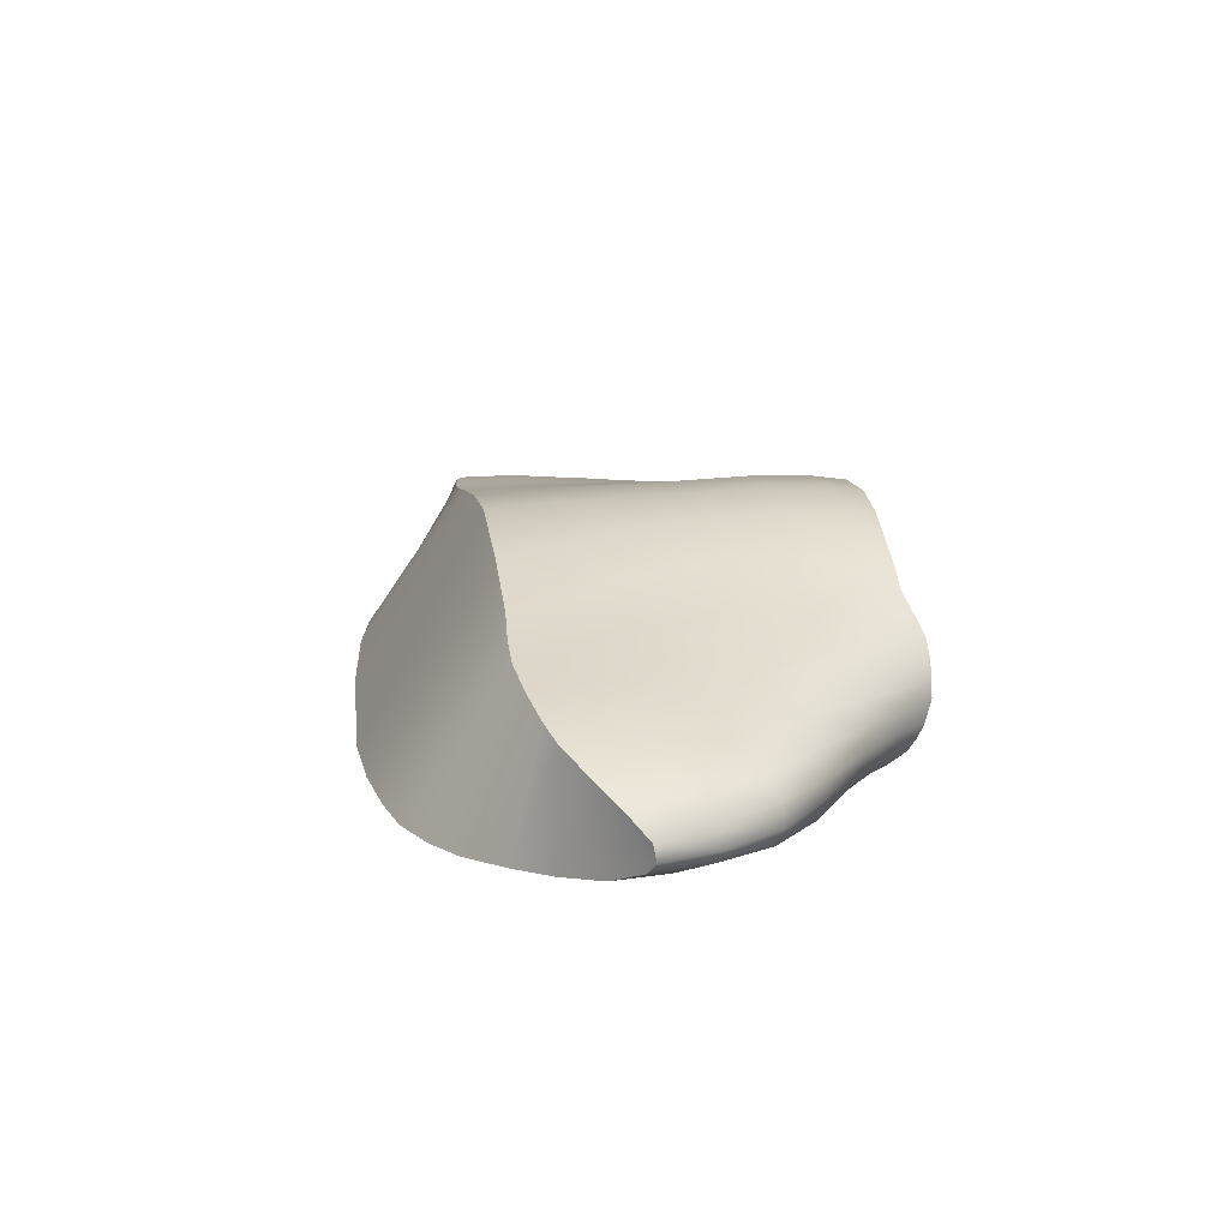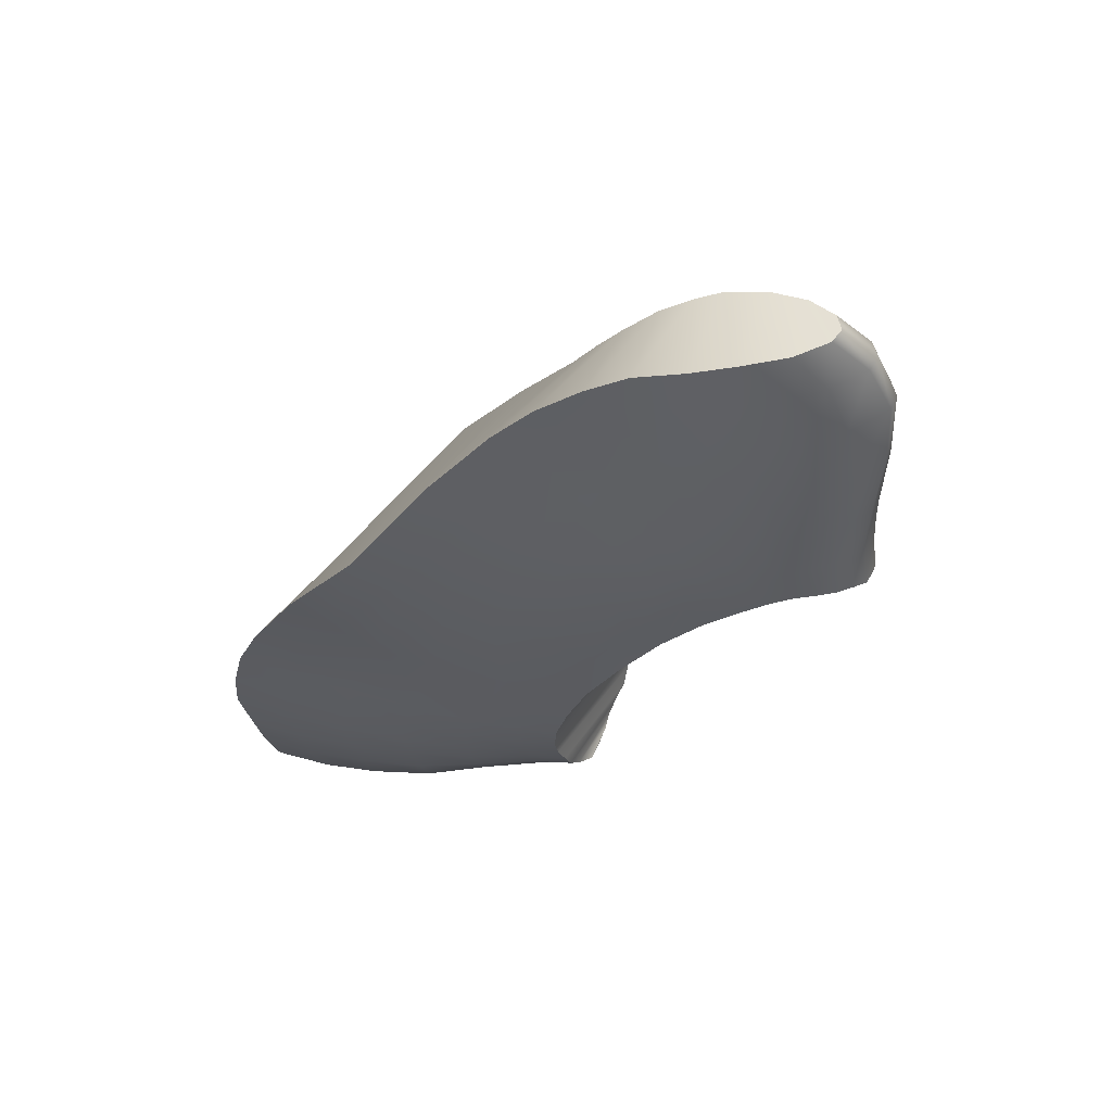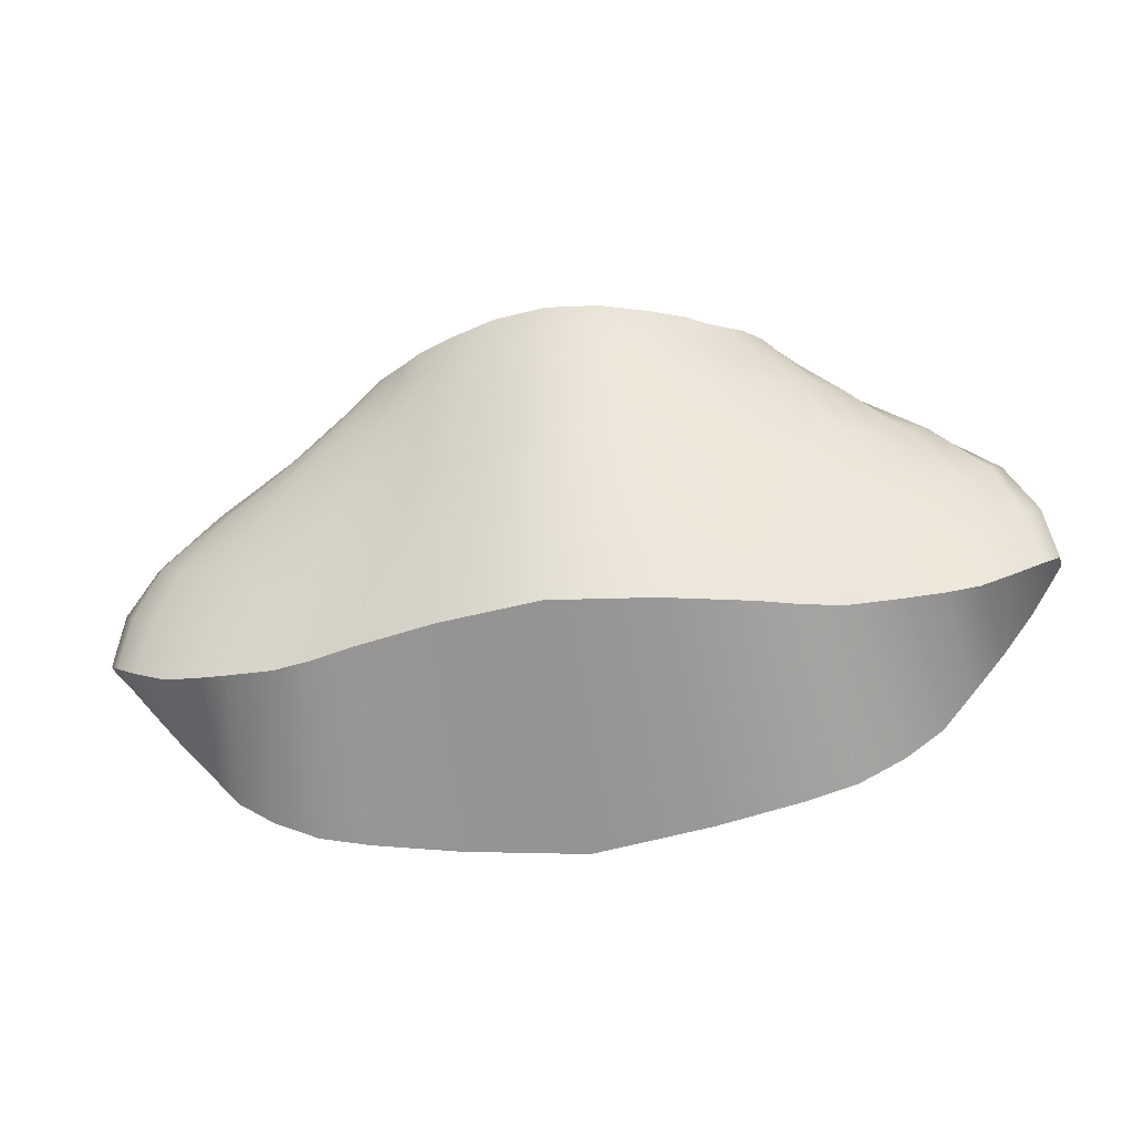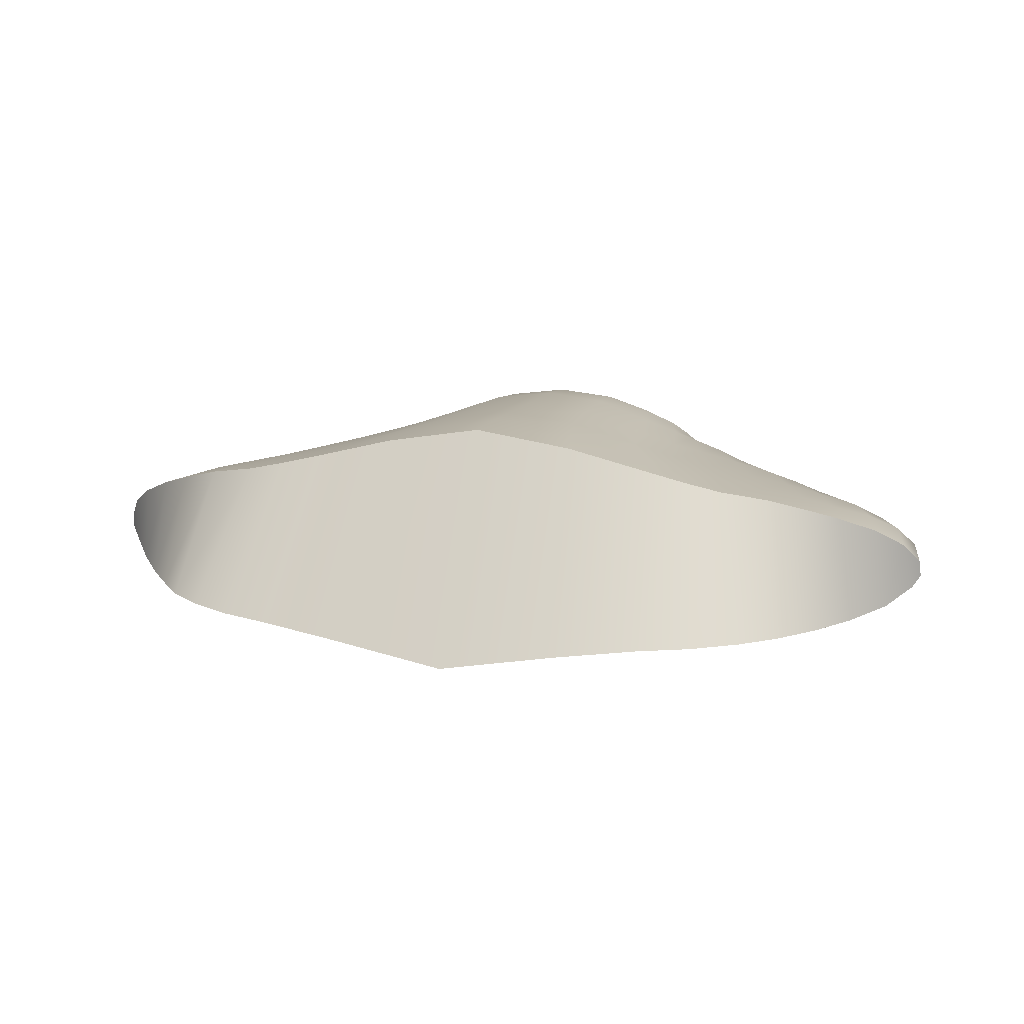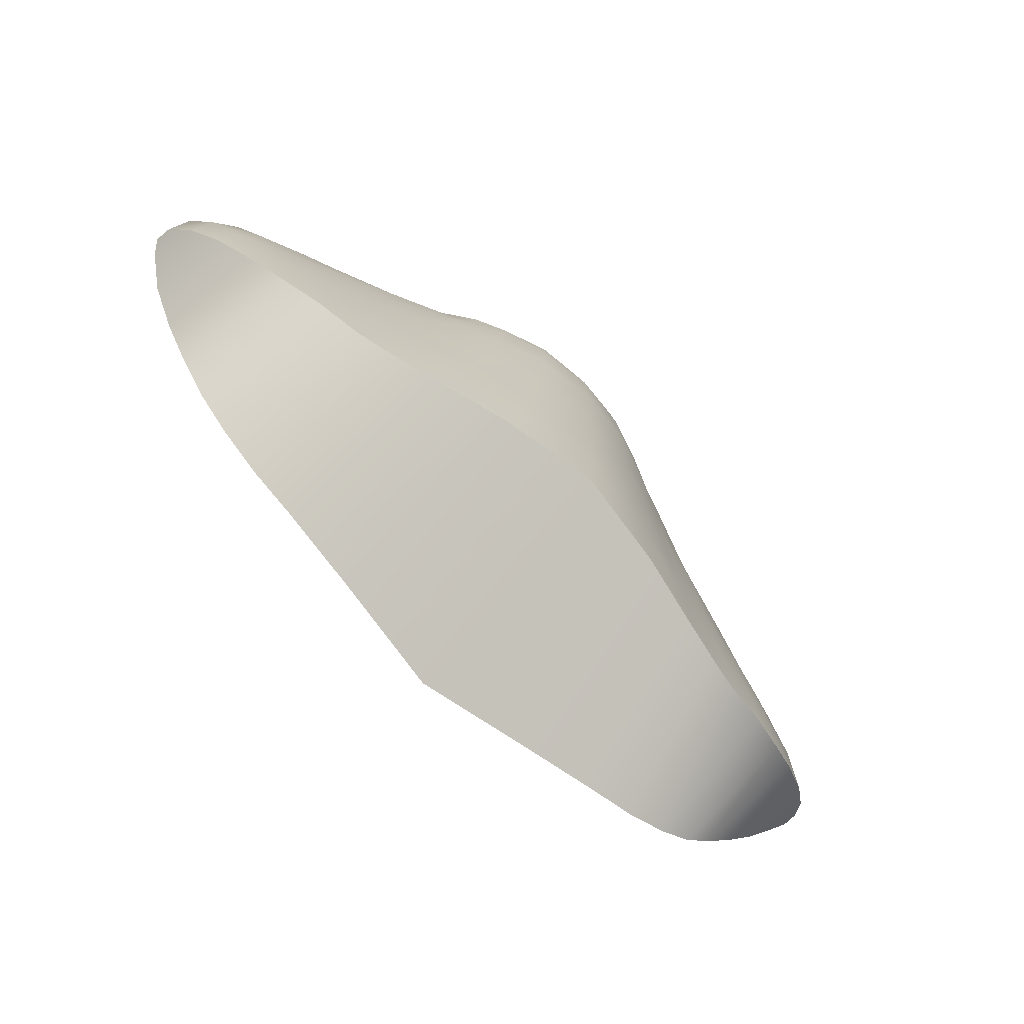
<metadata>
{"format":"obj","ext":"obj","renderer":"f3d","projection":"perspective","resolution":1024,"background":"white","views":[{"elev":19.6,"azim":-98.9,"up":"+Y"},{"elev":-35.9,"azim":-127.8,"up":"+Y"},{"elev":-38.1,"azim":-169.1,"up":"+Z"},{"elev":10.3,"azim":-162.5,"up":"+Y"},{"elev":-70.2,"azim":134.9,"up":"+Z"}]}
</metadata>
<code>
g default
v 0.3245 0.08534 0.7893
v -0.3245 0.08534 0.7893
v 0.1882 0.1722 0.7739
v 0.09959 0.2003 0.7781
v -0 0.2081 0.7837
v -0.09959 0.2003 0.7781
v 0.2872 0.1217 0.7727
v -0.2872 0.1217 0.7727
v 0.2519 0.1446 0.7737
v -0.1882 0.1722 0.7739
v -0.2519 0.1446 0.7737
v 0.3506 0.06032 0.8002
v -0.3506 0.06032 0.8002
v 0.3815 0.0322 0.8002
v -0.3815 0.0322 0.8002
v 0.4032 0.002299 0.7975
v -0.4032 0.002299 0.7975
v 0.4209 -0.06877 0.7829
v 0.4134 -0.02582 0.7964
v -0.4134 -0.02582 0.7964
v -0.4209 -0.06877 0.7829
v 0.4205 -0.09064 0.7718
v -0.4205 -0.09064 0.7718
v 0.4164 -0.1141 0.7584
v -0.4164 -0.1141 0.7584
v 0.4149 -0.1392 0.7223
v -0.4149 -0.1392 0.7223
v 0.402 -0.1575 0.6904
v -0.402 -0.1575 0.6904
v 0.3811 -0.1672 0.6584
v -0.3811 -0.1672 0.6584
v 0.3568 -0.1766 0.6206
v -0.3568 -0.1766 0.6206
v 0.326 -0.1858 0.5874
v -0.326 -0.1858 0.5874
v 0.2731 -0.1954 0.5503
v -0.2731 -0.1954 0.5503
v 0.2058 -0.1954 0.5261
v -0.2058 -0.1954 0.5261
v 0.1137 -0.1991 0.5024
v -0.1137 -0.1991 0.5024
v -0 -0.2028 0.4937
v 0.3798 0.06998 0.7452
v 0.3496 0.09164 0.7315
v -0.3496 0.09164 0.7315
v -0.3798 0.06998 0.7452
v 0.4142 0.0416 0.7478
v -0.4142 0.0416 0.7478
v 0.4392 0.008487 0.7498
v -0.4392 0.008487 0.7498
v 0.4707 -0.05896 0.7315
v 0.4558 -0.02442 0.7467
v -0.4558 -0.02442 0.7467
v -0.4707 -0.05896 0.7315
v 0.4716 -0.09063 0.7172
v -0.4716 -0.09063 0.7172
v 0.4732 -0.1174 0.6896
v -0.4732 -0.1174 0.6896
v 0.4705 -0.1391 0.6521
v -0.4705 -0.1391 0.6521
v 0.4523 -0.1551 0.6167
v -0.4523 -0.1551 0.6167
v 0.425 -0.1688 0.5847
v -0.425 -0.1688 0.5847
v 0.3929 -0.1819 0.5465
v -0.3929 -0.1819 0.5465
v 0.3505 -0.1933 0.5112
v -0.3505 -0.1933 0.5112
v 0.2975 -0.1981 0.4774
v -0.2975 -0.1981 0.4774
v 0.2321 -0.2016 0.4558
v -0.2321 -0.2016 0.4558
v 0.127 -0.2023 0.4356
v -0.127 -0.2023 0.4356
v -0 -0.2035 0.426
v 0.1995 0.1767 0.7145
v 0.1122 0.2062 0.7189
v -0 0.2193 0.7251
v -0.1122 0.2062 0.7189
v 0.2977 0.1265 0.713
v -0.2977 0.1265 0.713
v 0.2616 0.1476 0.7137
v -0.1995 0.1767 0.7145
v -0.2616 0.1476 0.7137
v 0.4417 0.08486 0.6334
v 0.3926 0.1104 0.617
v -0.3926 0.1104 0.617
v -0.4417 0.08486 0.6334
v 0.4799 0.06176 0.6428
v -0.4799 0.06176 0.6428
v 0.5244 0.02563 0.649
v -0.5244 0.02563 0.649
v 0.5654 -0.04577 0.6487
v 0.5508 -0.01011 0.6517
v -0.5508 -0.01011 0.6517
v -0.5654 -0.04577 0.6487
v 0.5728 -0.07244 0.6386
v -0.5728 -0.07244 0.6386
v 0.5726 -0.1044 0.6172
v -0.5726 -0.1044 0.6172
v 0.5552 -0.1372 0.5768
v -0.5552 -0.1372 0.5768
v 0.5246 -0.159 0.532
v -0.5246 -0.159 0.532
v 0.4845 -0.1771 0.4891
v -0.4845 -0.1771 0.4891
v 0.4439 -0.1858 0.4497
v -0.4439 -0.1858 0.4497
v 0.3913 -0.1942 0.4095
v -0.3913 -0.1942 0.4095
v 0.3334 -0.1986 0.3788
v -0.3334 -0.1986 0.3788
v 0.2692 -0.2033 0.3659
v -0.2692 -0.2033 0.3659
v 0.1664 -0.2089 0.3376
v -0.1664 -0.2089 0.3376
v -0 -0.2115 0.3239
v 0.2298 0.1715 0.603
v 0.1201 0.2094 0.6109
v -0 0.2243 0.6134
v -0.1201 0.2094 0.6109
v 0.3327 0.135 0.6039
v -0.3327 0.135 0.6039
v 0.2942 0.1491 0.6028
v -0.2298 0.1715 0.603
v -0.2942 0.1491 0.6028
v 0.526 0.08716 0.4865
v 0.4496 0.1115 0.4647
v -0.4496 0.1115 0.4647
v -0.526 0.08716 0.4865
v 0.5709 0.06953 0.5038
v -0.5709 0.06953 0.5038
v 0.6234 0.04619 0.5217
v -0.6234 0.04619 0.5217
v 0.6875 -0.02927 0.5536
v 0.6649 0.01048 0.5457
v -0.6649 0.01048 0.5457
v -0.6875 -0.02927 0.5536
v 0.6868 -0.06438 0.5554
v -0.6868 -0.06438 0.5554
v 0.6852 -0.09959 0.54
v -0.6852 -0.09959 0.54
v 0.6487 -0.1408 0.4937
v -0.6487 -0.1408 0.4937
v 0.5998 -0.1648 0.4373
v -0.5998 -0.1648 0.4373
v 0.5469 -0.1753 0.3798
v -0.5469 -0.1753 0.3798
v 0.5092 -0.1807 0.3308
v -0.5092 -0.1807 0.3308
v 0.441 -0.1856 0.2935
v -0.441 -0.1856 0.2935
v 0.3764 -0.1894 0.2632
v -0.3764 -0.1894 0.2632
v 0.3055 -0.1921 0.2353
v -0.3055 -0.1921 0.2353
v 0.2097 -0.2018 0.2002
v -0.2097 -0.2018 0.2002
v -0 -0.2163 0.1871
v 0.2419 0.1687 0.4536
v 0.1248 0.2033 0.4571
v -0 0.2181 0.4579
v -0.1248 0.2033 0.4571
v 0.3837 0.1295 0.4542
v -0.3837 0.1295 0.4542
v 0.3212 0.144 0.4512
v -0.2419 0.1687 0.4536
v -0.3212 0.144 0.4512
v 0.5823 0.08464 0.3557
v 0.5087 0.1036 0.3331
v -0.5087 0.1036 0.3331
v -0.5823 0.08464 0.3557
v 0.643 0.06658 0.3738
v -0.643 0.06658 0.3738
v 0.7129 0.04377 0.3984
v -0.7129 0.04377 0.3984
v 0.7844 -0.02096 0.4615
v 0.7627 0.01293 0.437
v -0.7627 0.01293 0.437
v -0.7844 -0.02096 0.4615
v 0.7922 -0.0588 0.4634
v -0.7922 -0.0588 0.4634
v 0.7844 -0.08884 0.4527
v -0.7844 -0.08884 0.4527
v 0.7275 -0.132 0.4
v -0.7275 -0.132 0.4
v 0.6705 -0.1519 0.3403
v -0.6705 -0.1519 0.3403
v 0.6133 -0.1669 0.2758
v -0.6133 -0.1669 0.2758
v 0.5581 -0.1699 0.2168
v -0.5581 -0.1699 0.2168
v 0.4897 -0.1733 0.1802
v -0.4897 -0.1733 0.1802
v 0.4219 -0.1756 0.1472
v -0.4219 -0.1756 0.1472
v 0.3558 -0.1778 0.1203
v -0.3558 -0.1778 0.1203
v 0.2448 -0.1908 0.09438
v -0.2448 -0.1908 0.09438
v -0 -0.2182 0.08407
v 0.2707 0.1606 0.3191
v 0.1398 0.1979 0.3239
v -0 0.2153 0.3207
v -0.1398 0.1979 0.3239
v 0.4324 0.1216 0.3111
v -0.4324 0.1216 0.3111
v 0.3584 0.1374 0.3136
v -0.2707 0.1606 0.3191
v -0.3584 0.1374 0.3136
v 0.6296 0.08292 0.2296
v 0.556 0.09827 0.2135
v -0.556 0.09827 0.2135
v -0.6296 0.08292 0.2296
v 0.6874 0.06464 0.2461
v -0.6874 0.06464 0.2461
v 0.756 0.04169 0.287
v -0.756 0.04169 0.287
v 0.8384 -0.02382 0.36
v 0.8077 0.01255 0.3265
v -0.8077 0.01255 0.3265
v -0.8384 -0.02382 0.36
v 0.8454 -0.05941 0.3651
v -0.8454 -0.05941 0.3651
v 0.8315 -0.08609 0.3545
v -0.8315 -0.08609 0.3545
v 0.7821 -0.122 0.3038
v -0.7821 -0.122 0.3038
v 0.7235 -0.1441 0.2399
v -0.7235 -0.1441 0.2399
v 0.6665 -0.153 0.174
v -0.6665 -0.153 0.174
v 0.6052 -0.1559 0.1042
v -0.6052 -0.1559 0.1042
v 0.537 -0.1598 0.06211
v -0.537 -0.1598 0.06211
v 0.4645 -0.161 0.02344
v -0.4645 -0.161 0.02344
v 0.3813 -0.1703 0.008435
v -0.3813 -0.1703 0.008435
v 0.2356 -0.186 -0.01342
v -0.2356 -0.186 -0.01342
v -0 -0.2236 -0.01874
v 0.321 0.1467 0.21
v 0.164 0.1874 0.2111
v -0 0.2114 0.2108
v -0.164 0.1874 0.2111
v 0.4678 0.1145 0.2038
v -0.4678 0.1145 0.2038
v 0.3977 0.1294 0.2042
v -0.321 0.1467 0.21
v -0.3977 0.1294 0.2042
v 0.6555 0.0754 0.128
v 0.5823 0.09328 0.1123
v -0.5823 0.09328 0.1123
v -0.6555 0.0754 0.128
v 0.7135 0.05925 0.1453
v -0.7135 0.05925 0.1453
v 0.7812 0.03154 0.1857
v -0.7812 0.03154 0.1857
v 0.8575 -0.03634 0.2586
v 0.8298 -0.000711 0.225
v -0.8298 -0.000711 0.225
v -0.8575 -0.03634 0.2586
v 0.8604 -0.06655 0.2639
v -0.8604 -0.06655 0.2639
v 0.8455 -0.08851 0.2534
v -0.8455 -0.08851 0.2534
v 0.8006 -0.1186 0.2029
v -0.8006 -0.1186 0.2029
v 0.7433 -0.1347 0.1363
v -0.7433 -0.1347 0.1363
v 0.6868 -0.1439 0.07421
v -0.6868 -0.1439 0.07421
v 0.6254 -0.1481 0.004401
v -0.6254 -0.1481 0.004401
v 0.5582 -0.1541 -0.03937
v -0.5582 -0.1541 -0.03937
v 0.474 -0.1601 -0.07719
v -0.474 -0.1601 -0.07719
v 0.3801 -0.1665 -0.0979
v -0.3801 -0.1665 -0.0979
v 0.2221 -0.1866 -0.1167
v -0.2221 -0.1866 -0.1167
v 0 -0.2243 -0.1246
v 0.3464 0.1376 0.1086
v 0.1888 0.1759 0.1098
v -0 0.2055 0.1092
v -0.1888 0.1759 0.1098
v 0.4933 0.1057 0.1024
v -0.4933 0.1057 0.1024
v 0.4231 0.1203 0.1029
v -0.3464 0.1376 0.1086
v -0.4231 0.1203 0.1029
g Top_Neck
f 1 12 43 44
f 13 2 45 46
f 12 14 47 43
f 15 13 46 48
f 14 16 49 47
f 17 15 48 50
f 19 18 51 52
f 20 17 50 53
f 16 19 52 49
f 21 20 53 54
f 18 22 55 51
f 23 21 54 56
f 22 24 57 55
f 25 23 56 58
f 24 26 59 57
f 27 25 58 60
f 26 28 61 59
f 29 27 60 62
f 28 30 63 61
f 31 29 62 64
f 30 32 65 63
f 33 31 64 66
f 32 34 67 65
f 35 33 66 68
f 34 36 69 67
f 37 35 68 70
f 36 38 71 69
f 39 37 70 72
f 38 40 73 71
f 41 39 72 74
f 40 42 75 73
f 42 41 74 75
f 4 3 76 77
f 6 5 78 79
f 7 1 44 80
f 2 8 81 45
f 9 7 80 82
f 11 10 83 84
f 5 4 77 78
f 10 6 79 83
f 3 9 82 76
f 8 11 84 81
f 44 43 85 86
f 46 45 87 88
f 43 47 89 85
f 48 46 88 90
f 47 49 91 89
f 50 48 90 92
f 52 51 93 94
f 53 50 92 95
f 49 52 94 91
f 54 53 95 96
f 51 55 97 93
f 56 54 96 98
f 55 57 99 97
f 58 56 98 100
f 57 59 101 99
f 60 58 100 102
f 59 61 103 101
f 62 60 102 104
f 61 63 105 103
f 64 62 104 106
f 63 65 107 105
f 66 64 106 108
f 65 67 109 107
f 68 66 108 110
f 67 69 111 109
f 70 68 110 112
f 69 71 113 111
f 72 70 112 114
f 71 73 115 113
f 74 72 114 116
f 73 75 117 115
f 75 74 116 117
f 77 76 118 119
f 79 78 120 121
f 80 44 86 122
f 45 81 123 87
f 82 80 122 124
f 84 83 125 126
f 78 77 119 120
f 83 79 121 125
f 76 82 124 118
f 81 84 126 123
f 86 85 127 128
f 88 87 129 130
f 85 89 131 127
f 90 88 130 132
f 89 91 133 131
f 92 90 132 134
f 94 93 135 136
f 95 92 134 137
f 91 94 136 133
f 96 95 137 138
f 93 97 139 135
f 98 96 138 140
f 97 99 141 139
f 100 98 140 142
f 99 101 143 141
f 102 100 142 144
f 101 103 145 143
f 104 102 144 146
f 103 105 147 145
f 106 104 146 148
f 105 107 149 147
f 108 106 148 150
f 107 109 151 149
f 110 108 150 152
f 109 111 153 151
f 112 110 152 154
f 111 113 155 153
f 114 112 154 156
f 113 115 157 155
f 116 114 156 158
f 115 117 159 157
f 117 116 158 159
f 119 118 160 161
f 121 120 162 163
f 122 86 128 164
f 87 123 165 129
f 124 122 164 166
f 126 125 167 168
f 120 119 161 162
f 125 121 163 167
f 118 124 166 160
f 123 126 168 165
f 128 127 169 170
f 130 129 171 172
f 127 131 173 169
f 132 130 172 174
f 131 133 175 173
f 134 132 174 176
f 136 135 177 178
f 137 134 176 179
f 133 136 178 175
f 138 137 179 180
f 135 139 181 177
f 140 138 180 182
f 139 141 183 181
f 142 140 182 184
f 141 143 185 183
f 144 142 184 186
f 143 145 187 185
f 146 144 186 188
f 145 147 189 187
f 148 146 188 190
f 147 149 191 189
f 150 148 190 192
f 149 151 193 191
f 152 150 192 194
f 151 153 195 193
f 154 152 194 196
f 153 155 197 195
f 156 154 196 198
f 155 157 199 197
f 158 156 198 200
f 157 159 201 199
f 159 158 200 201
f 161 160 202 203
f 163 162 204 205
f 164 128 170 206
f 129 165 207 171
f 166 164 206 208
f 168 167 209 210
f 162 161 203 204
f 167 163 205 209
f 160 166 208 202
f 165 168 210 207
f 170 169 211 212
f 172 171 213 214
f 169 173 215 211
f 174 172 214 216
f 173 175 217 215
f 176 174 216 218
f 178 177 219 220
f 179 176 218 221
f 175 178 220 217
f 180 179 221 222
f 177 181 223 219
f 182 180 222 224
f 181 183 225 223
f 184 182 224 226
f 183 185 227 225
f 186 184 226 228
f 185 187 229 227
f 188 186 228 230
f 187 189 231 229
f 190 188 230 232
f 189 191 233 231
f 192 190 232 234
f 191 193 235 233
f 194 192 234 236
f 193 195 237 235
f 196 194 236 238
f 195 197 239 237
f 198 196 238 240
f 197 199 241 239
f 200 198 240 242
f 199 201 243 241
f 201 200 242 243
f 203 202 244 245
f 205 204 246 247
f 206 170 212 248
f 171 207 249 213
f 208 206 248 250
f 210 209 251 252
f 204 203 245 246
f 209 205 247 251
f 202 208 250 244
f 207 210 252 249
f 212 211 253 254
f 214 213 255 256
f 211 215 257 253
f 216 214 256 258
f 215 217 259 257
f 218 216 258 260
f 220 219 261 262
f 221 218 260 263
f 217 220 262 259
f 222 221 263 264
f 219 223 265 261
f 224 222 264 266
f 223 225 267 265
f 226 224 266 268
f 225 227 269 267
f 228 226 268 270
f 227 229 271 269
f 230 228 270 272
f 229 231 273 271
f 232 230 272 274
f 231 233 275 273
f 234 232 274 276
f 233 235 277 275
f 236 234 276 278
f 235 237 279 277
f 238 236 278 280
f 237 239 281 279
f 240 238 280 282
f 239 241 283 281
f 242 240 282 284
f 241 243 285 283
f 243 242 284 285
f 245 244 286 287
f 247 246 288 289
f 248 212 254 290
f 213 249 291 255
f 250 248 290 292
f 252 251 293 294
f 246 245 287 288
f 251 247 289 293
f 244 250 292 286
f 249 252 294 291
f 5 6 41 42
f 4 5 42 40
f 6 10 39 41
f 3 4 40 38
f 10 11 37 39
f 9 3 38 36
f 11 8 35 37
f 7 9 36 34
f 8 2 33 35
f 1 7 34 32
f 2 13 31 33
f 12 1 32 30
f 13 15 29 31
f 14 12 30 28
f 15 17 27 29
f 16 14 28 26
f 17 20 25 27
f 19 16 26 24
f 20 21 23 25
f 18 19 24 22
f 285 284 289 288
f 283 285 288 287
f 284 282 293 289
f 281 283 287 286
f 282 280 294 293
f 279 281 286 292
f 280 278 291 294
f 277 279 292 290
f 278 276 255 291
f 275 277 290 254
f 256 255 276 274
f 254 253 273 275
f 258 256 274 272
f 253 257 271 273
f 260 258 272 270
f 257 259 269 271
f 263 260 270 268
f 259 262 267 269
f 264 263 268 266
f 262 261 265 267

</code>
